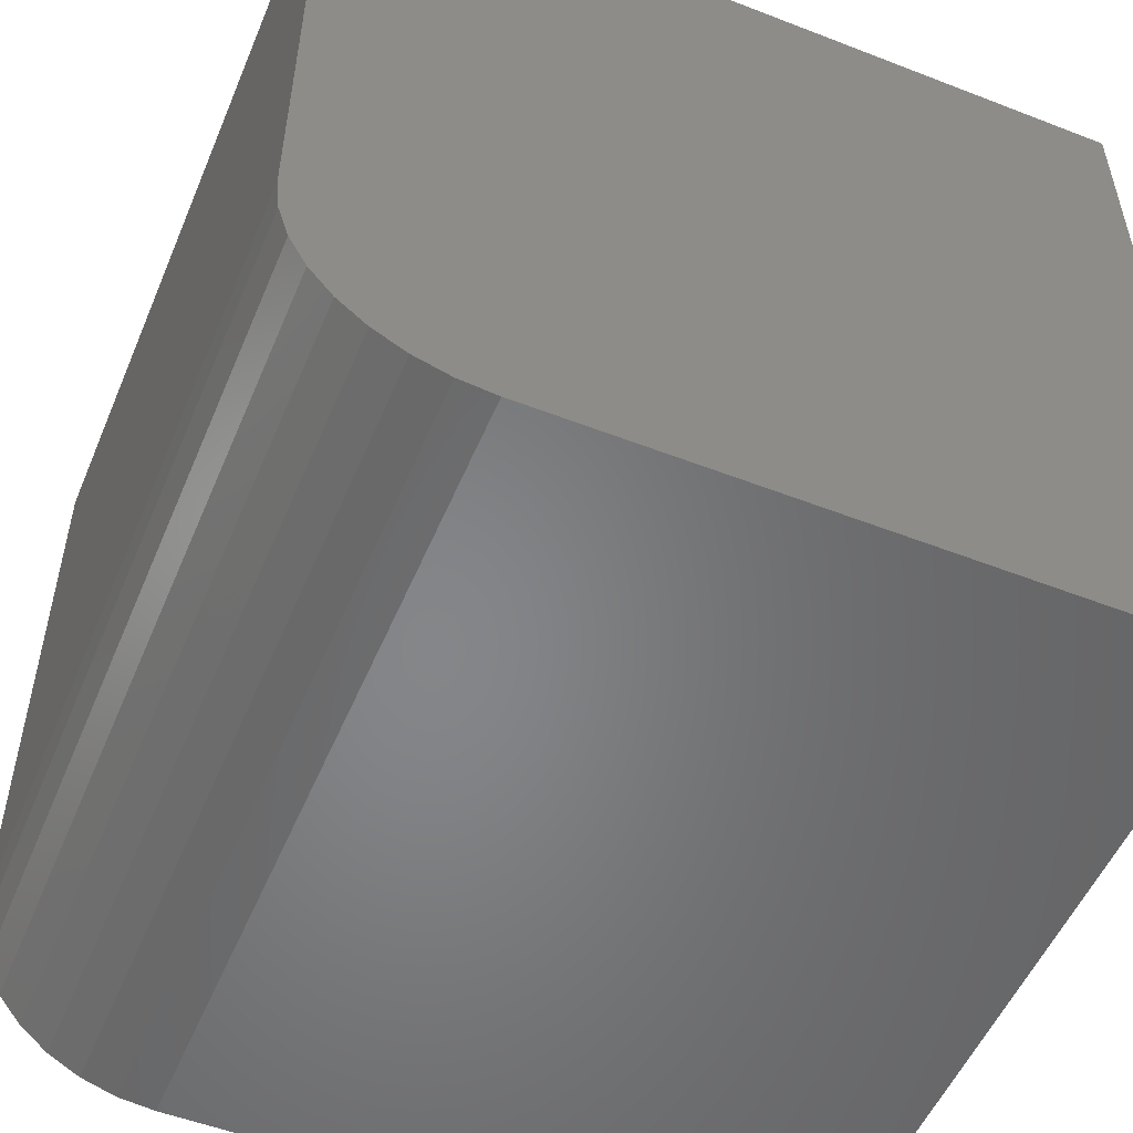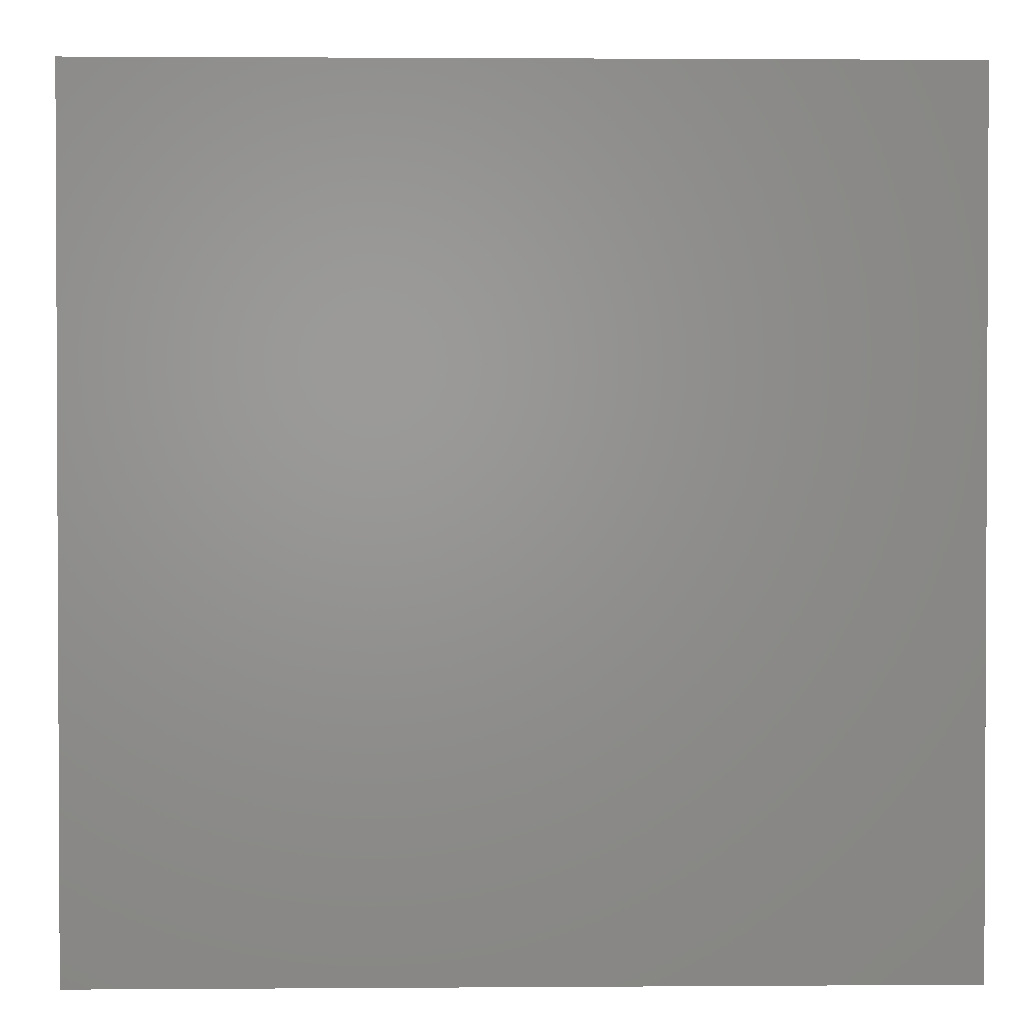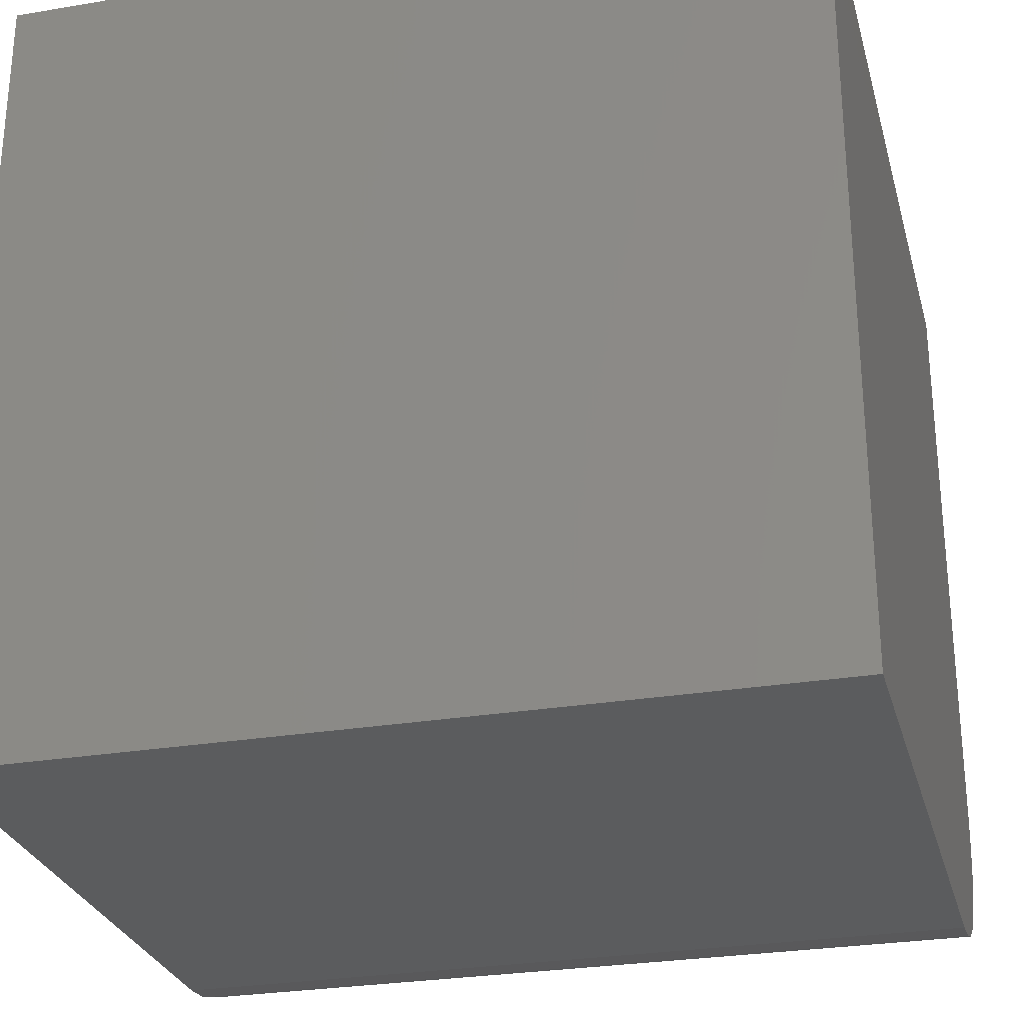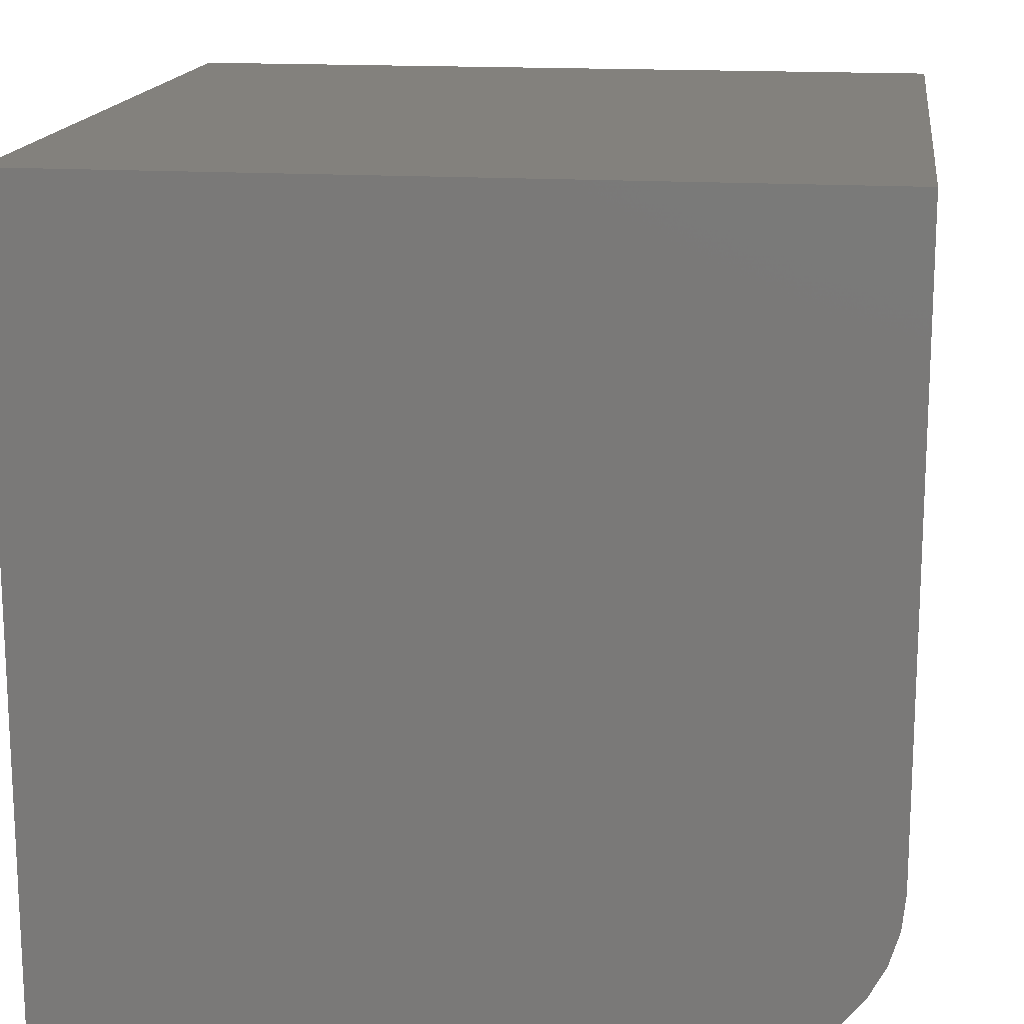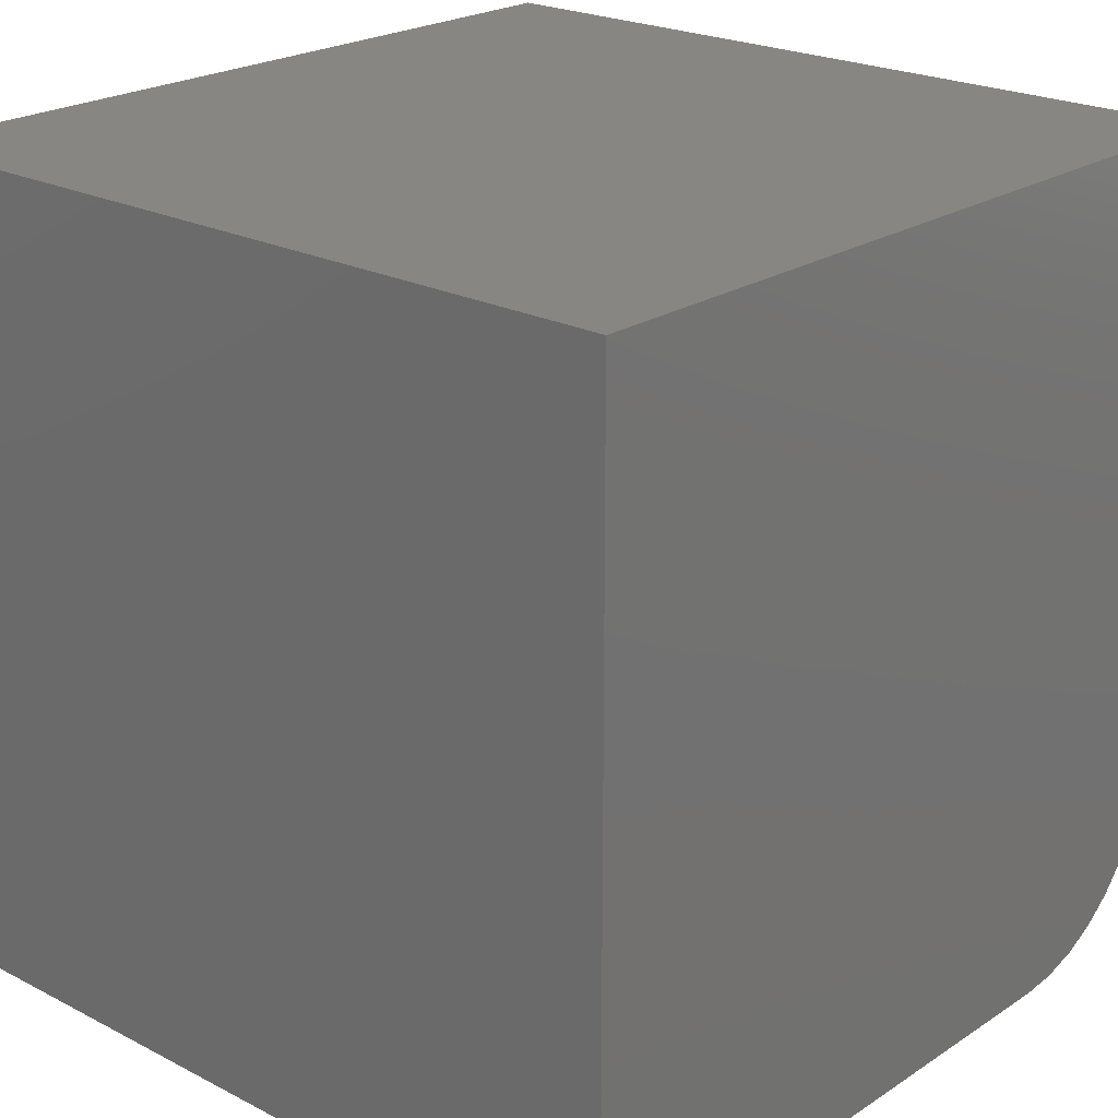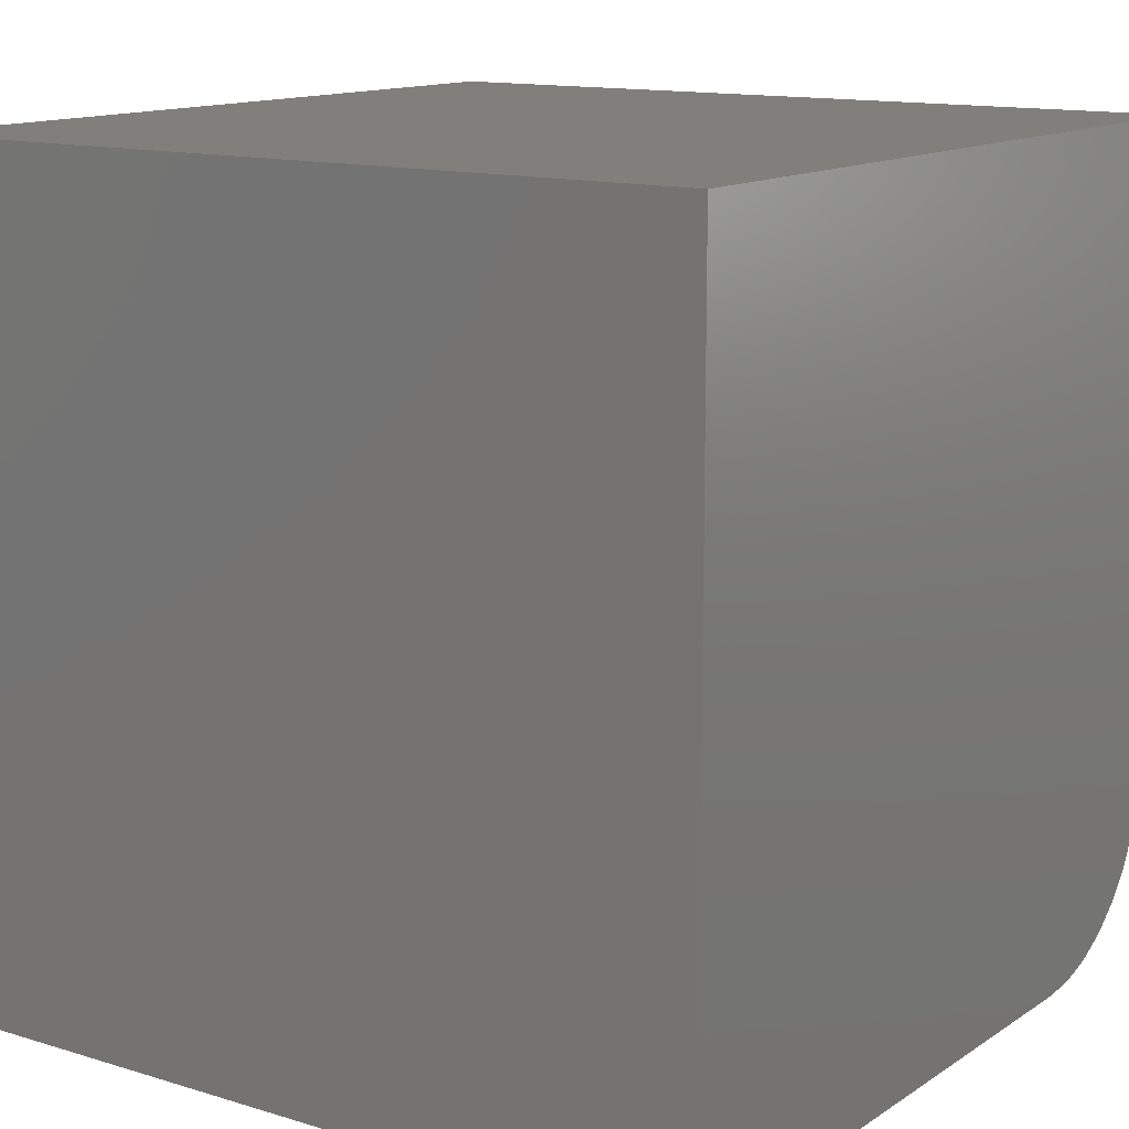
<metadata>
{"format":"stl","ext":"stl","renderer":"f3d","projection":"perspective","resolution":1024,"background":"white","views":[{"elev":-53.0,"azim":-22.6,"up":"+Y"},{"elev":1.6,"azim":88.5,"up":"+Z"},{"elev":-27.9,"azim":104.4,"up":"+Y"},{"elev":15.9,"azim":-172.3,"up":"+Y"},{"elev":22.4,"azim":131.7,"up":"+Y"},{"elev":13.2,"azim":124.8,"up":"+Y"}]}
</metadata>
<code>
# stl→obj: 24 verts, 44 faces
v 0.1719 -0.75 -1.052e-17
v 0.75 -0.75 -4.592e-17
v 0.1719 -0.75 0.75
v 0.75 -0.75 0.75
v 4.592e-17 0 0.75
v 0 0 0
v 0 -0.5781 0.75
v 0 -0.5781 0
v 0.75 0 0.75
v 0.003303 -0.6117 0.75
v 0.01308 -0.6439 0.75
v 0.02897 -0.6736 0.75
v 0.05034 -0.6997 0.75
v 0.07639 -0.721 0.75
v 0.1061 -0.7369 0.75
v 0.1383 -0.7467 0.75
v 0.1383 -0.7467 -8.471e-18
v 0.1061 -0.7369 -6.497e-18
v 0.07639 -0.721 -4.677e-18
v 0.05034 -0.6997 -3.082e-18
v 0.02897 -0.6736 -1.774e-18
v 0.01308 -0.6439 -8.011e-19
v 0.003303 -0.6117 -2.022e-19
v 0.75 0 -4.592e-17
f 1 2 3
f 3 2 4
f 5 6 7
f 7 6 8
f 4 9 5
f 4 5 7
f 4 7 10
f 4 10 11
f 4 11 12
f 4 12 13
f 4 13 14
f 4 14 15
f 4 15 16
f 4 16 3
f 2 1 17
f 2 17 18
f 2 18 19
f 2 19 20
f 2 20 21
f 2 21 22
f 2 22 23
f 2 23 8
f 2 8 6
f 2 6 24
f 7 8 10
f 10 8 23
f 10 23 11
f 11 23 22
f 11 22 12
f 12 22 21
f 12 21 13
f 13 21 20
f 13 20 14
f 14 20 19
f 14 19 15
f 15 19 18
f 15 18 16
f 16 18 17
f 16 17 3
f 3 17 1
f 6 5 24
f 24 5 9
f 24 9 2
f 2 9 4

</code>
